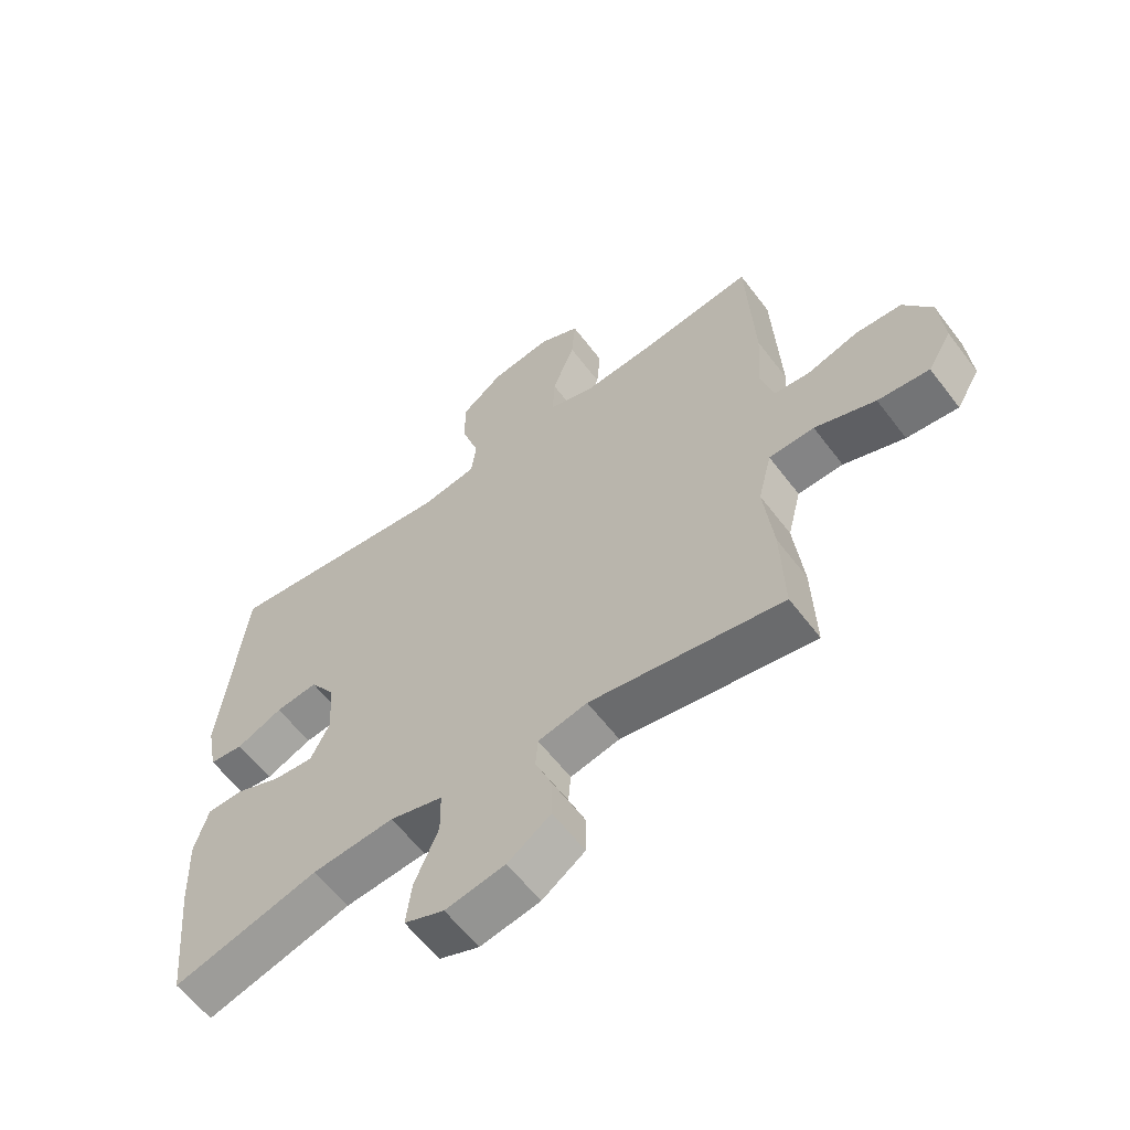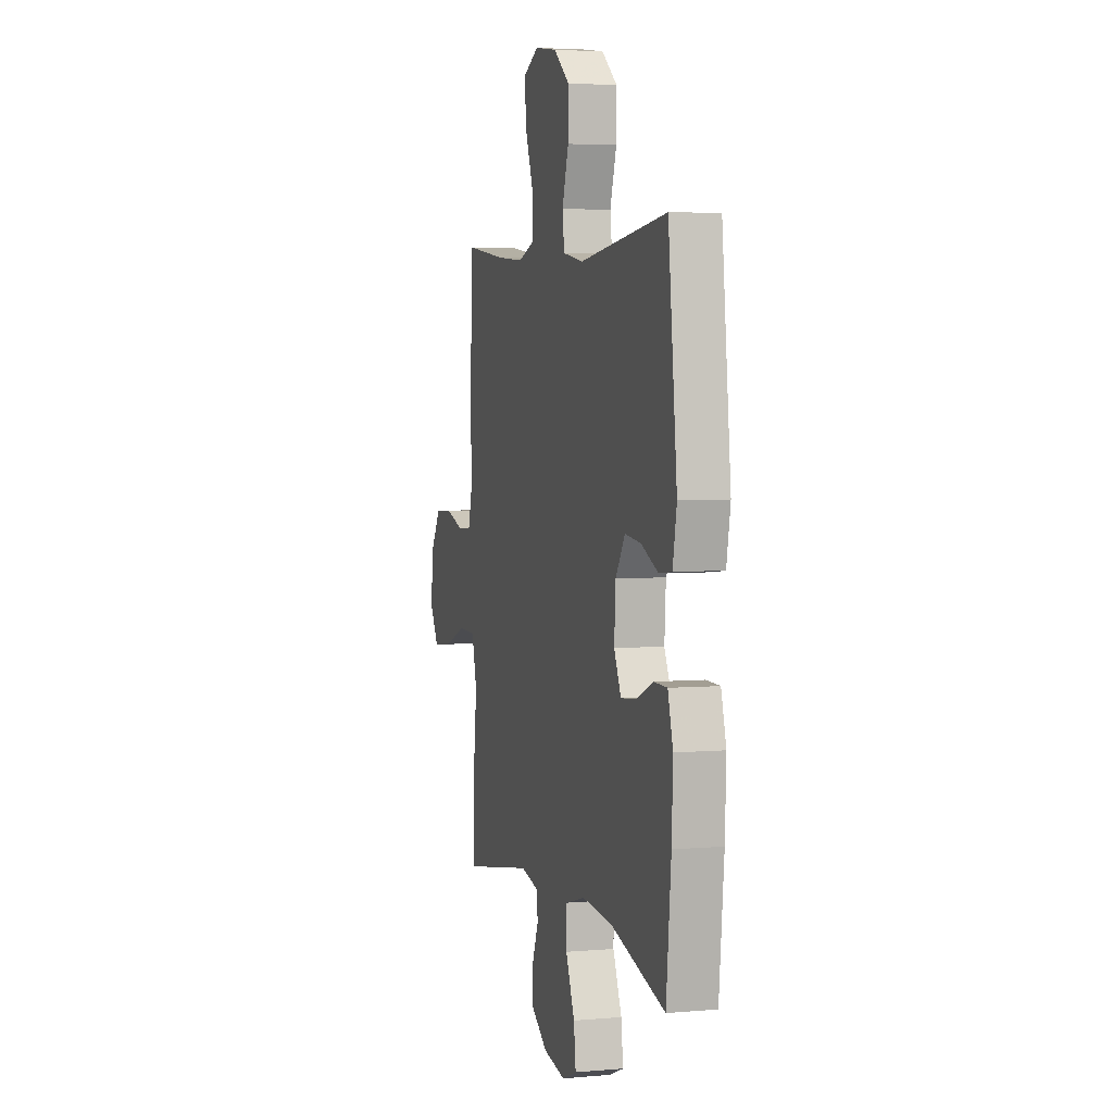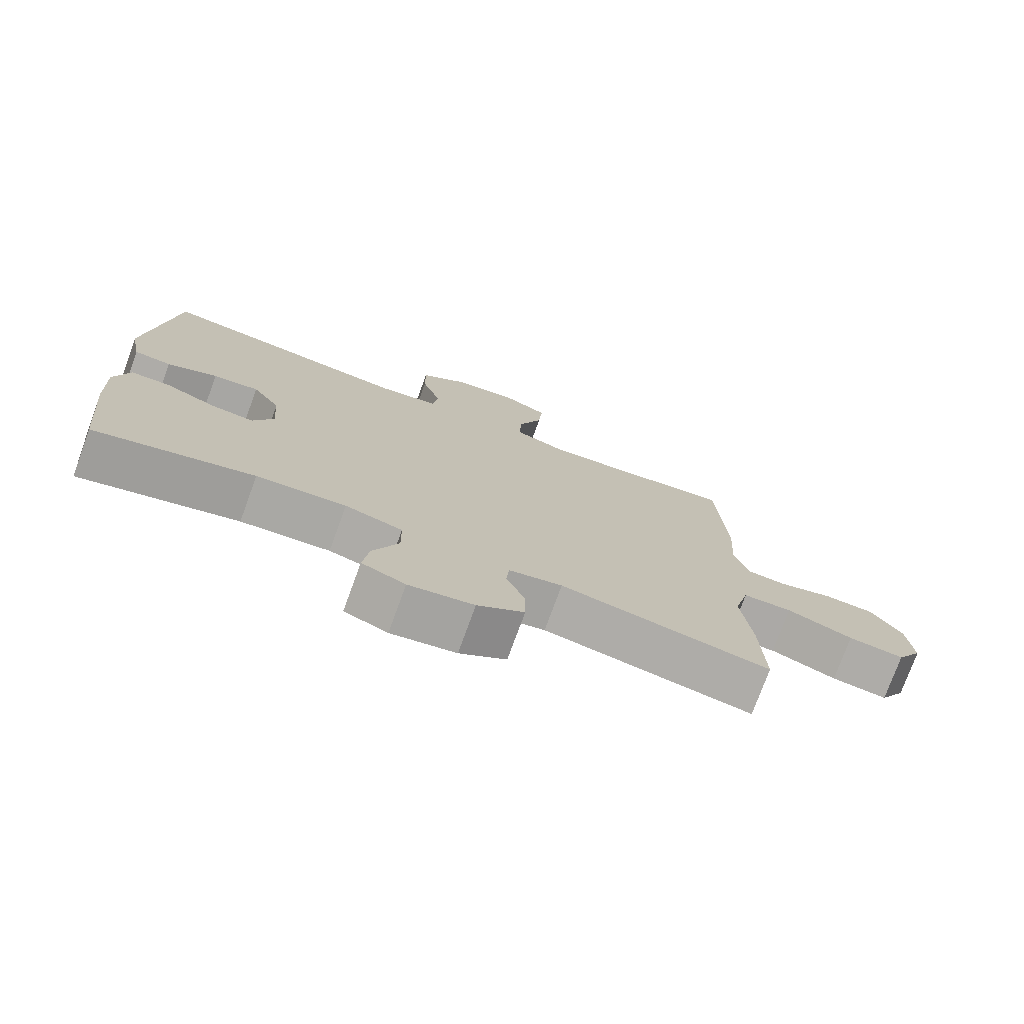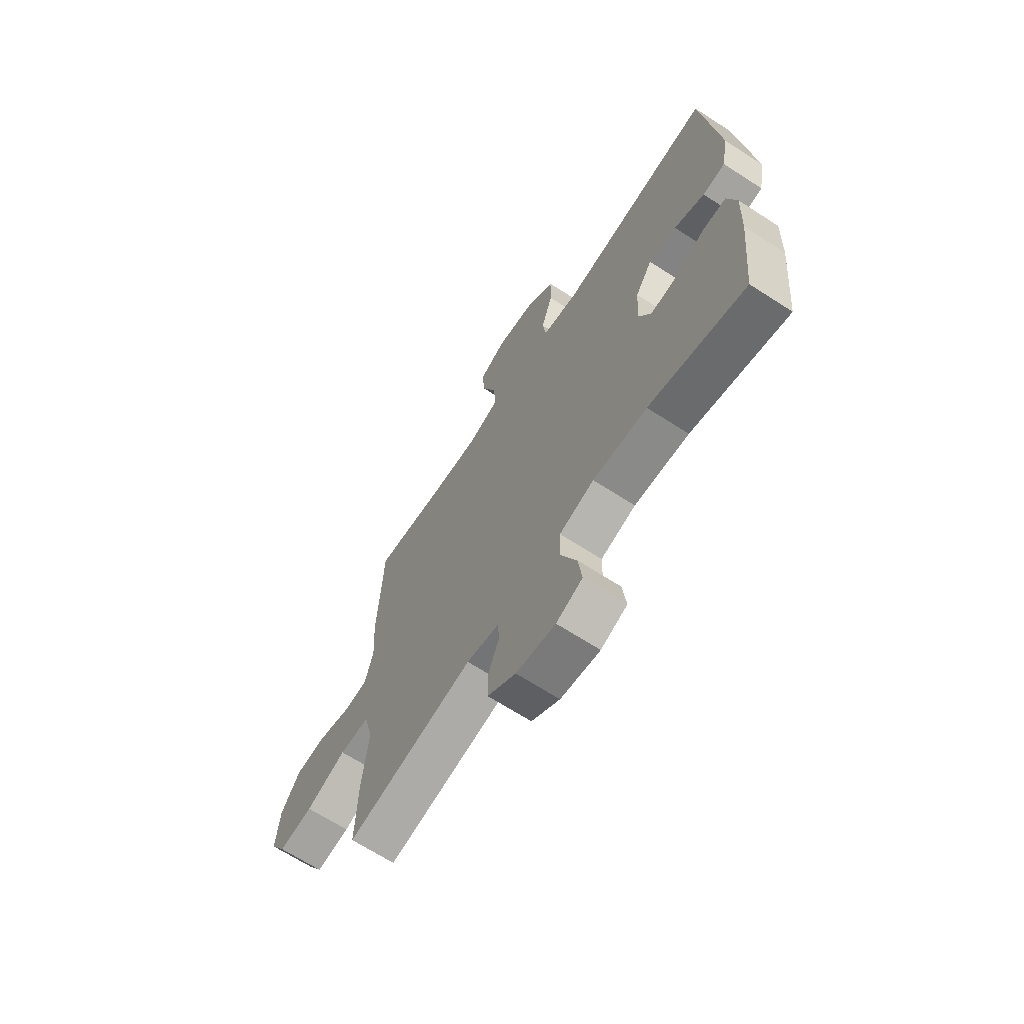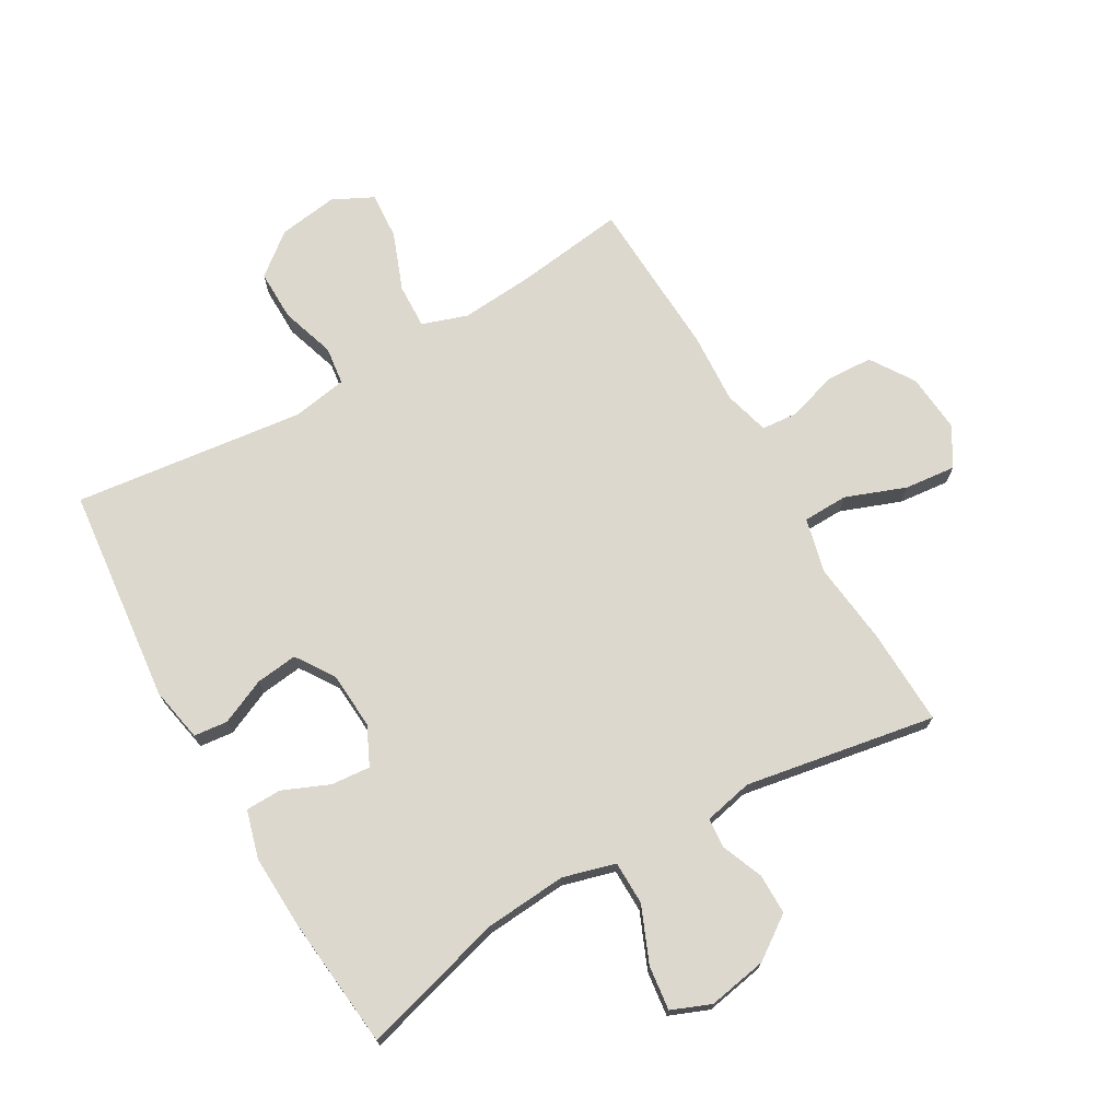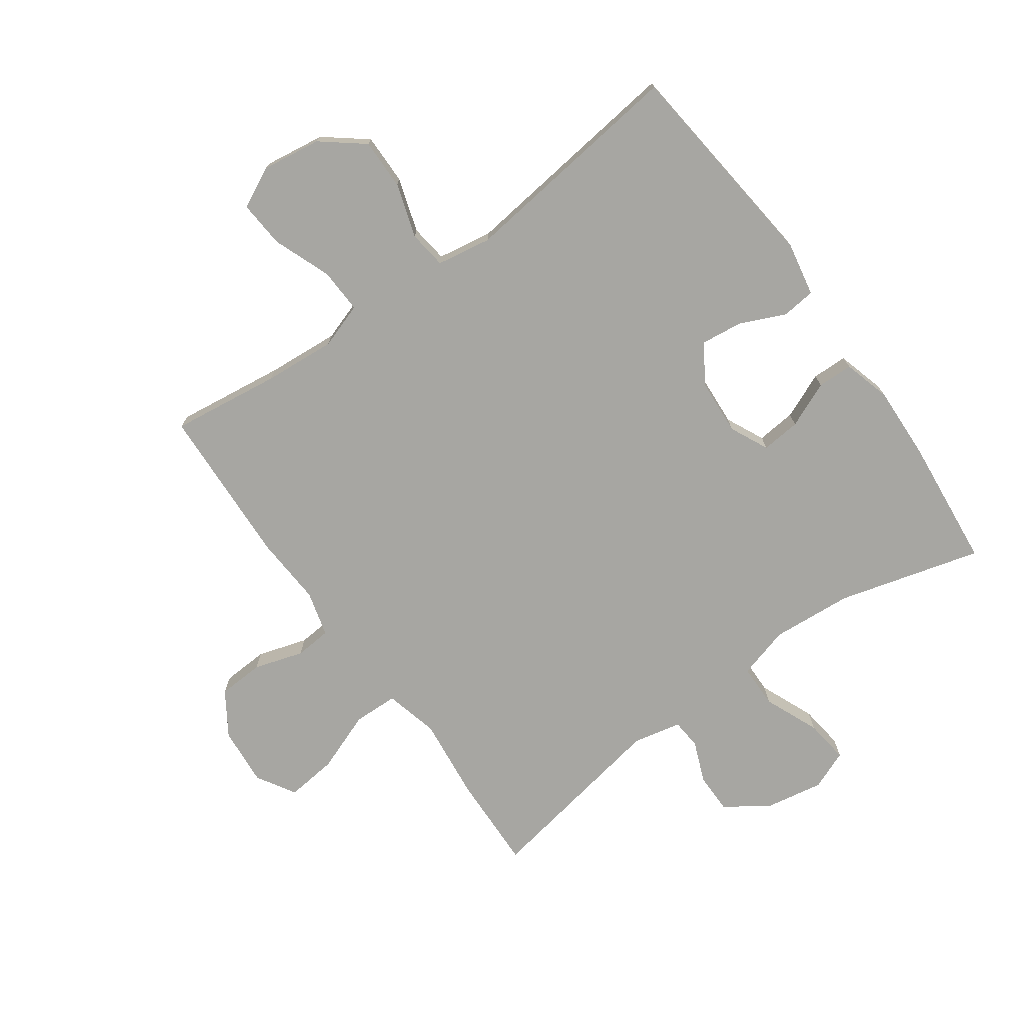
<metadata>
{"format":"obj","ext":"obj","renderer":"f3d","projection":"perspective","resolution":1024,"background":"white","views":[{"elev":-60.5,"azim":-143.0,"up":"+Z"},{"elev":4.2,"azim":74.2,"up":"+Z"},{"elev":-76.0,"azim":159.9,"up":"+Z"},{"elev":-67.3,"azim":57.1,"up":"+Z"},{"elev":72.1,"azim":149.9,"up":"+Y"},{"elev":-74.0,"azim":35.6,"up":"+Y"}]}
</metadata>
<code>
v 0.5 0.07 0.5
v 0.538 0.07 0.147
v 0.521 0.07 0.058
v 0.466 0.07 0.052
v 0.392 0.07 0.085
v 0.324 0.07 0.093
v 0.283 0.07 0.031
v 0.277 0.07 -0.062
v 0.307 0.07 -0.125
v 0.371 0.07 -0.119
v 0.446 0.07 -0.087
v 0.504 0.07 -0.088
v 0.526 0.07 -0.166
v 0.521 0.07 -0.288
v 0.5 0.07 -0.5
v 0.266 0.07 -0.436
v 0.134 0.07 -0.426
v 0.049 0.07 -0.45
v 0.048 0.07 -0.521
v 0.086 0.07 -0.611
v 0.095 0.07 -0.683
v 0.031 0.07 -0.709
v -0.065 0.07 -0.692
v -0.134 0.07 -0.644
v -0.134 0.07 -0.578
v -0.107 0.07 -0.511
v -0.111 0.07 -0.462
v -0.19 0.07 -0.445
v -0.5 0.07 -0.5
v -0.495 0.07 -0.343
v -0.48 0.07 -0.208
v -0.502 0.07 -0.12
v -0.575 0.07 -0.118
v -0.673 0.07 -0.155
v -0.756 0.07 -0.164
v -0.794 0.07 -0.101
v -0.786 0.07 -0.005
v -0.74 0.07 0.066
v -0.665 0.07 0.07
v -0.584 0.07 0.045
v -0.525 0.07 0.05
v -0.505 0.07 0.124
v -0.512 0.07 0.239
v -0.5 0.07 0.5
v -0.322 0.07 0.477
v -0.204 0.07 0.468
v -0.13 0.07 0.493
v -0.133 0.07 0.566
v -0.169 0.07 0.66
v -0.175 0.07 0.737
v -0.109 0.07 0.77
v -0.012 0.07 0.756
v 0.056 0.07 0.702
v 0.055 0.07 0.619
v 0.027 0.07 0.531
v 0.035 0.07 0.469
v 0.124 0.07 0.454
v 0.5 0 0.5
v 0.538 0 0.147
v 0.521 0 0.058
v 0.466 0 0.052
v 0.392 0 0.085
v 0.324 0 0.093
v 0.283 0 0.031
v 0.277 0 -0.062
v 0.307 0 -0.125
v 0.371 0 -0.119
v 0.446 0 -0.087
v 0.504 0 -0.088
v 0.526 0 -0.166
v 0.521 0 -0.288
v 0.5 0 -0.5
v 0.266 0 -0.436
v 0.134 0 -0.426
v 0.049 0 -0.45
v 0.048 0 -0.521
v 0.086 0 -0.611
v 0.095 0 -0.683
v 0.031 0 -0.709
v -0.065 0 -0.692
v -0.134 0 -0.644
v -0.134 0 -0.578
v -0.107 0 -0.511
v -0.111 0 -0.462
v -0.19 0 -0.445
v -0.5 0 -0.5
v -0.495 0 -0.343
v -0.48 0 -0.208
v -0.502 0 -0.12
v -0.575 0 -0.118
v -0.673 0 -0.155
v -0.756 0 -0.164
v -0.794 0 -0.101
v -0.786 0 -0.005
v -0.74 0 0.066
v -0.665 0 0.07
v -0.584 0 0.045
v -0.525 0 0.05
v -0.505 0 0.124
v -0.512 0 0.239
v -0.5 0 0.5
v -0.322 0 0.477
v -0.204 0 0.468
v -0.13 0 0.493
v -0.133 0 0.566
v -0.169 0 0.66
v -0.175 0 0.737
v -0.109 0 0.77
v -0.012 0 0.756
v 0.056 0 0.702
v 0.055 0 0.619
v 0.027 0 0.531
v 0.035 0 0.469
v 0.124 0 0.454
f 52 53 54 55
f 52 55 56
f 51 52 56
f 48 49 50 51
f 47 48 51 56
f 46 47 56 57
f 42 43 44 45
f 41 42 45 46
f 37 38 39 40
f 37 40 41
f 36 37 41
f 33 34 35 36
f 32 33 36 41
f 31 32 41 46
f 28 29 30 31
f 27 28 31 46
f 23 24 25 26
f 23 26 27
f 19 20 21 22
f 18 19 22 23
f 13 14 15 16
f 13 16 17
f 10 11 12 13
f 9 10 13 17
f 8 9 17 18
f 2 3 4 5
f 57 1 2 5
f 57 5 6
f 46 57 6 7
f 18 23 27 46
f 7 8 18 46
f 112 111 110 109
f 113 112 109
f 113 109 108
f 108 107 106 105
f 113 108 105 104
f 114 113 104 103
f 102 101 100 99
f 103 102 99 98
f 97 96 95 94
f 98 97 94
f 98 94 93
f 93 92 91 90
f 98 93 90 89
f 103 98 89 88
f 88 87 86 85
f 103 88 85 84
f 83 82 81 80
f 84 83 80
f 79 78 77 76
f 80 79 76 75
f 73 72 71 70
f 74 73 70
f 70 69 68 67
f 74 70 67 66
f 75 74 66 65
f 62 61 60 59
f 62 59 58 114
f 63 62 114
f 64 63 114 103
f 103 84 80 75
f 103 75 65 64
f 1 58 59 2
f 2 59 60 3
f 3 60 61 4
f 4 61 62 5
f 5 62 63 6
f 6 63 64 7
f 7 64 65 8
f 8 65 66 9
f 9 66 67 10
f 10 67 68 11
f 11 68 69 12
f 12 69 70 13
f 13 70 71 14
f 14 71 72 15
f 15 72 73 16
f 16 73 74 17
f 17 74 75 18
f 18 75 76 19
f 19 76 77 20
f 20 77 78 21
f 21 78 79 22
f 22 79 80 23
f 23 80 81 24
f 24 81 82 25
f 25 82 83 26
f 26 83 84 27
f 27 84 85 28
f 28 85 86 29
f 29 86 87 30
f 30 87 88 31
f 31 88 89 32
f 32 89 90 33
f 33 90 91 34
f 34 91 92 35
f 35 92 93 36
f 36 93 94 37
f 37 94 95 38
f 38 95 96 39
f 39 96 97 40
f 40 97 98 41
f 41 98 99 42
f 42 99 100 43
f 43 100 101 44
f 44 101 102 45
f 45 102 103 46
f 46 103 104 47
f 47 104 105 48
f 48 105 106 49
f 49 106 107 50
f 50 107 108 51
f 51 108 109 52
f 52 109 110 53
f 53 110 111 54
f 54 111 112 55
f 55 112 113 56
f 56 113 114 57
f 57 114 58 1

</code>
